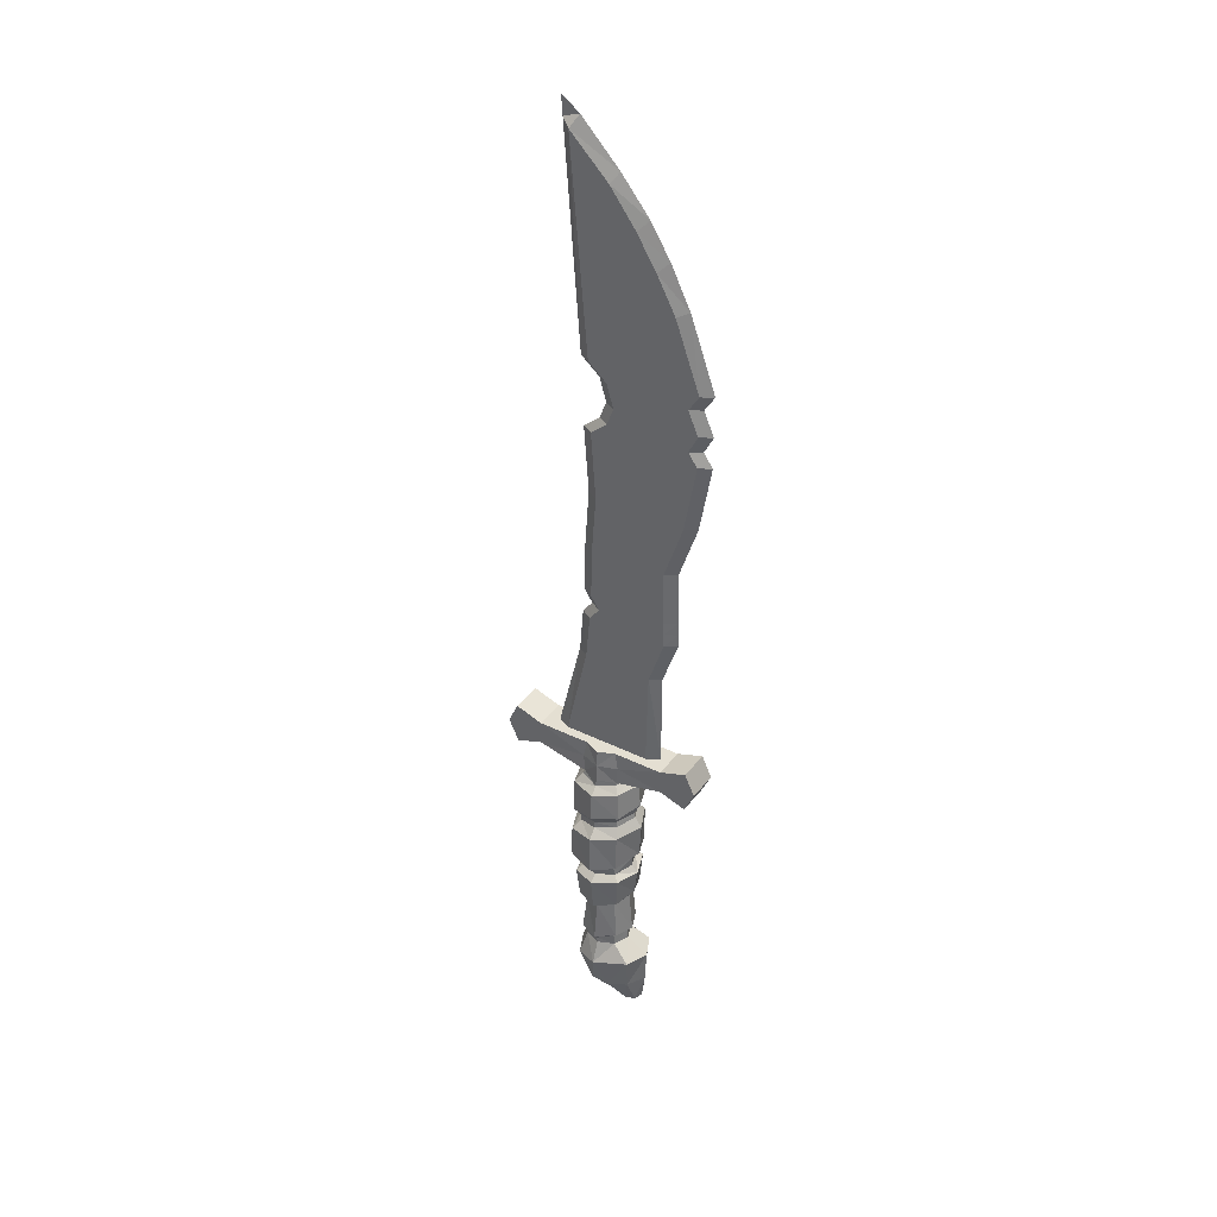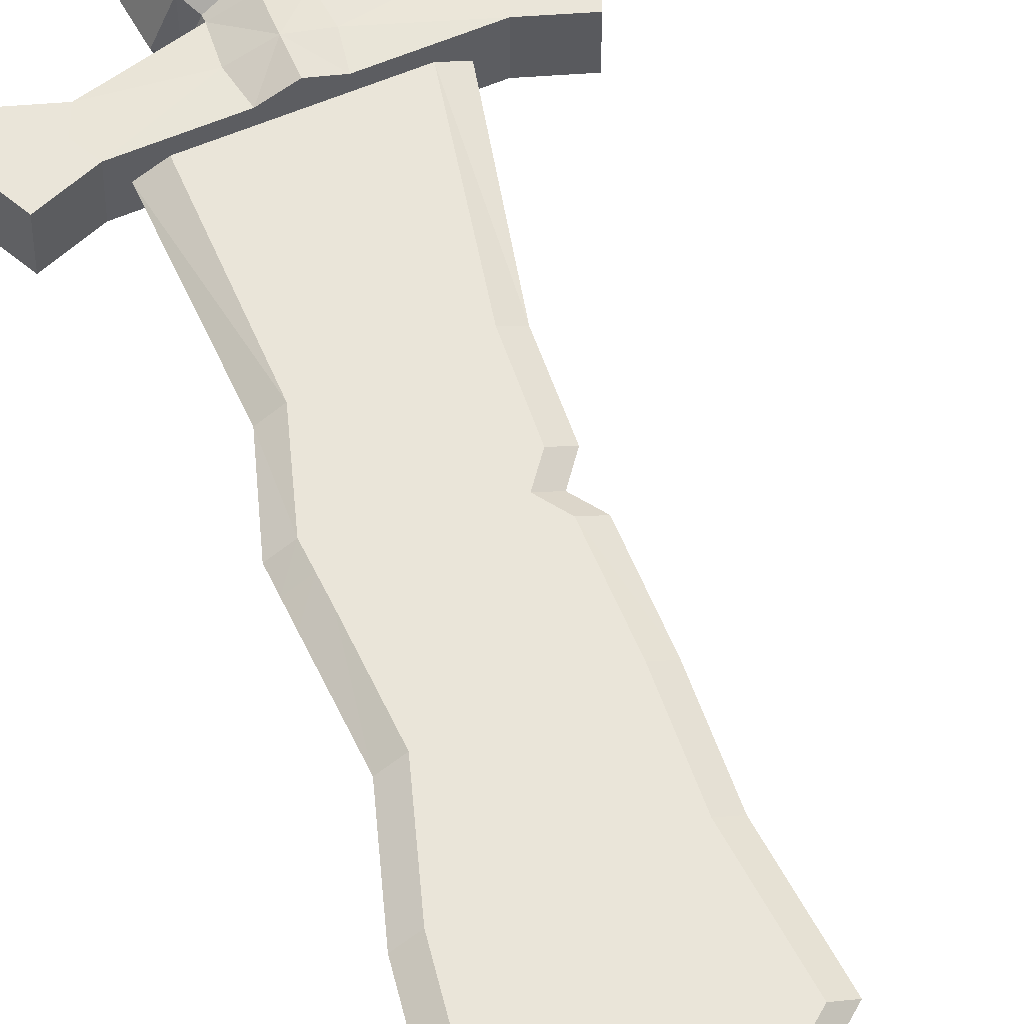
<metadata>
{"format":"obj","ext":"obj","renderer":"f3d","projection":"perspective","resolution":1024,"background":"white","views":[{"elev":37.1,"azim":32.3,"up":"+Y"},{"elev":57.9,"azim":156.3,"up":"+Z"}]}
</metadata>
<code>
o Dagger_Cylinder.002
v 0.09176 -0.4164 -0.05967
v 0.04124 -0.3778 -0.04284
v 0.1189 -0.4164 0
v 0.05898 -0.3778 0
v 0.09176 -0.4164 0.05967
v 0.04124 -0.3778 0.04284
v 0.09593 -0.5813 -0.02246
v 0.1052 -0.5813 0
v 0.09593 -0.5813 0.02246
v 0.05142 0.2606 0.04463
v 6.3e-05 0.2616 0.06351
v -0.2835 0.2743 0.04249
v 0.04691 0.2142 -0.04676
v 0.06609 0.2137 0
v 0.04691 0.2142 0.04676
v 0.04377 -0.2207 0.04558
v 0.04917 -0.105 0.05126
v 0.04643 -0.08056 0.05637
v 0.05538 0.06894 0.05308
v 0.05325 0.08519 0.05273
v 0.04377 -0.2207 -0.04558
v 0.04919 -0.1051 -0.05128
v 0.04631 -0.08103 -0.05636
v 0.05536 0.06888 -0.05306
v 0.05323 0.08512 -0.05271
v 0.07533 0.08888 0
v 0.07746 0.07465 0
v 0.07178 -0.07365 -0
v 0.06988 -0.1009 0
v 0.06214 -0.2161 0
v 0.05745 -0.2055 0.05972
v 0.06327 -0.1186 0.06562
v 0.05745 -0.2055 -0.05973
v 0.06329 -0.1187 -0.06565
v 0.08701 -0.1202 0
v 0.07688 -0.1936 0
v -0.2567 0.3326 0.04249
v -0.2567 0.3326 -0.04249
v -0.2567 0.3326 0
v 0.06246 -0.06022 0.07345
v 0.06467 0.04344 0.0707
v 0.06245 -0.06022 -0.07344
v 0.06464 0.04338 -0.07067
v 0.09701 0.04754 0
v 0.09133 -0.04774 -0
v 0.04718 0.2066 0.04702
v 0.04718 0.2066 -0.04702
v 0.06653 0.2063 0
v -0.2567 0.216 0.04249
v -0.2567 0.216 -0.04249
v 0.08786 0.1889 0
v 0.09312 0.1241 0
v 0.06649 0.112 -0.06611
v -0.2567 0.2161 0
v 0.2477 0.3326 0.04249
v 0.06651 0.1121 0.06613
v 0.2477 0.3326 -0.04249
v 0.2477 0.3326 0
v 0.06209 0.1887 0.06191
v 0.06209 0.1887 -0.06191
v 0.04249 0.3071 -0.04249
v 0.04249 0.3071 0.04249
v 0.2477 0.2174 0.0427
v 0.2477 0.2174 -0.0427
v 0.2477 0.2179 0
v 0.1758 0.2425 0
v 0.1758 0.2423 -0.0427
v 0.1758 0.2423 0.0427
v 0.1758 0.3071 0
v 0.1758 0.3071 -0.04249
v 0.1758 0.3071 0.04249
v 0.05146 0.3071 -0.01758
v 0.05146 0.3071 0.01758
v 0.1517 0.3071 0
v 0.1172 0.3071 -0.01758
v 0.1172 0.3071 0.01758
v -0.001609 -0.4376 -0.08439
v -0.001609 -0.3778 -0.06059
v -0.06071 -0.4474 -0.05967
v -0.04445 -0.3778 -0.04284
v -0.08783 -0.4474 0
v -0.0622 -0.3778 0
v -0.06071 -0.4474 0.05967
v -0.04445 -0.3778 0.04284
v -0.001609 -0.4376 0.08439
v -0.001609 -0.3778 0.06059
v 0.07347 -0.5813 -0.03176
v 0.05101 -0.5813 -0.02246
v 0.04171 -0.5813 0
v 0.05101 -0.5813 0.02246
v 0.07347 -0.5813 0.03176
v 0.000563 0.07664 -0.07526
v -0.04661 0.2142 -0.04676
v 0.00017 0.2162 -0.06693
v -0.06436 0.21 0
v -0.04661 0.2142 0.04676
v 0.00017 0.2162 0.06693
v 0.000656 0.05878 -0.07591
v -0.000548 -0.08166 -0.08016
v -0.001414 -0.1123 -0.07204
v -0.000279 -0.2321 -0.06432
v -0.04384 -0.2424 0.04508
v -0.05138 -0.1199 0.05065
v -0.05662 -0.08443 0.05761
v -0.05365 0.04356 0.05437
v -0.05495 0.06103 0.05395
v 0.000563 0.07664 0.07526
v 0.000656 0.05878 0.07591
v -0.000548 -0.08166 0.08016
v -0.001414 -0.1123 0.07204
v -0.000279 -0.2321 0.06432
v -0.04384 -0.2424 -0.04508
v -0.05136 -0.1198 -0.05063
v -0.05663 -0.08393 -0.05762
v -0.05367 0.04362 -0.05439
v -0.05335 0.0611 -0.05398
v -0.0758 0.05643 0
v -0.07597 0.0432 0
v -0.08113 -0.08743 0
v -0.07199 -0.1234 0
v -0.06167 -0.2466 0
v -0.001484 -0.128 -0.09209
v -0.00028 -0.22 -0.08406
v -0.05745 -0.2224 0.05915
v -0.06517 -0.1375 0.06455
v -0.001484 -0.128 0.09209
v -0.00028 -0.22 0.08406
v -0.05745 -0.2224 -0.05915
v -0.06514 -0.1374 -0.06453
v -0.08593 -0.151 0
v -0.07739 -0.2257 0
v 0.000762 0.03448 -0.1009
v 0.001895 -0.07224 -0.1041
v -0.07379 -0.06648 0.07479
v -0.07139 0.01852 0.07221
v 0.000762 0.03448 0.1009
v 0.001895 -0.07224 0.1041
v -0.0738 -0.06764 -0.0748
v -0.07141 0.01856 -0.07223
v -0.102 0.009187 0
v -0.1089 -0.06834 0
v 0.000201 0.1973 -0.06807
v -0.05423 0.2019 0.04708
v -0.05425 0.2015 -0.04709
v 0.000201 0.1973 0.06807
v -0.07197 0.1947 0
v 0.00023 0.1793 -0.08999
v 0.000422 0.1042 -0.09489
v 0.00023 0.1793 0.08999
v 0.000422 0.1042 0.09489
v -0.09449 0.1602 0
v -0.09506 0.08456 0
v -0.06734 0.08509 -0.06783
v -0.06733 0.08502 0.06781
v 0.2745 0.275 0.0426
v -0.06946 0.1763 0.06221
v -0.06946 0.1763 -0.06221
v -0.04249 0.3071 -0.04249
v 0 0.3071 -0.0601
v -0.04249 0.3071 0.04249
v 0 0.3071 0.0601
v -0.2007 0.2743 0.04249
v -0.05131 0.2606 0.04463
v 0.1917 0.2747 0.0426
v -0.1847 0.2415 0
v -0.1847 0.2415 -0.04249
v -0.1847 0.2415 0.04249
v -0.1847 0.3071 0
v -0.1847 0.3071 -0.04249
v -0.1847 0.3071 0.04249
v 0 0.3071 0.01758
v -0.05146 0.3071 -0.01758
v 0 0.3071 -0.01758
v -0.05146 0.3071 0.01758
v -0.1517 0.3071 0
v -0.1172 0.3071 -0.01758
v -0.1172 0.3071 0.01758
v 0.1162 0.9001 -0.01758
v 0.07119 0.9001 0.01758
v 0.1904 0.9001 0
v 0.1601 0.9001 0.01758
v 0.07119 0.9001 -0.01758
v 0.1162 0.9001 0.01758
v 0.1601 0.9001 -0.01758
v 0.02613 0.9001 -0.01758
v -0.0702 0.9001 0
v -0.03993 0.9001 0.01758
v 0.02613 0.9001 0.01758
v -0.03993 0.9001 -0.01758
v -0.02643 -0.538 0.04871
v 0.04076 -0.5176 -0.06889
v 0.08686 -0.5086 -0.04871
v 0.1143 -0.5086 0
v 0.08686 -0.5086 0.04871
v 0.0359 -0.5152 0.06889
v -0.003635 -0.3627 -0.06085
v -0.003635 -0.3627 0.06085
v 0.05745 -0.3484 0
v 0.03987 -0.3466 0.04309
v 0.03987 -0.3466 -0.04309
v -0.06384 -0.3671 -0
v -0.04621 -0.3658 0.04301
v -0.04621 -0.3658 -0.04301
v -0.003437 -0.3477 -0.07282
v -0.003437 -0.3477 0.07282
v 0.07205 -0.3361 0
v 0.05108 -0.3336 0.05157
v 0.05108 -0.3336 -0.05157
v -0.07536 -0.3514 0
v -0.05432 -0.3503 0.05142
v -0.05432 -0.3503 -0.05142
v -0.05389 -0.538 0
v -0.02643 -0.538 -0.04871
v 0.07347 -0.5813 0.02246
v 0.07347 -0.5813 5e-06
v 0.07347 -0.5813 -0.02245
v 0.05101 -0.5813 -4e-06
v 0.09593 -0.5813 4e-06
v -0.2835 0.2743 -0.04249
v 6.3e-05 0.2616 -0.06351
v 0.05142 0.2606 -0.04463
v 0.1917 0.2747 -0.0426
v -0.05131 0.2606 -0.04463
v -0.2007 0.2743 -0.04249
v 0.2745 0.275 -0.0426
v 0.2745 0.275 -1e-06
v -0.2835 0.2743 -0.000961
v -0.2567 0.2161 -0.001926
v -0.05892 0.5665 -0.01758
v -0.005004 0.5665 0.01758
v -0.05892 0.5665 0.01758
v 0.1226 0.5665 -0.01758
v 0.07634 0.5665 0.01758
v 0.03863 0.5665 -0.01758
v 0.1226 0.5665 0.01758
v -0.08824 0.5665 0
v -0.005004 0.5665 -0.01758
v 0.152 0.5665 0
v 0.03863 0.5665 0.01758
v 0.07634 0.5665 -0.01758
v 0.154 1.047 -0.01758
v 0.09422 1.047 0.01758
v 0.2405 1.047 0
v 0.2102 1.047 0.01758
v 0.09422 1.047 -0.01758
v 0.154 1.047 0.01758
v 0.2102 1.047 -0.01758
v 0.02518 1.047 -0.01758
v -0.05916 1.047 0
v -0.02889 1.047 0.01758
v 0.02518 1.047 0.01758
v -0.02889 1.047 -0.01758
v 0.1858 1.226 -0.01758
v 0.09422 1.226 0.01758
v 0.2723 1.226 0
v 0.242 1.226 0.01758
v 0.09422 1.226 -0.01758
v 0.1858 1.226 0.01758
v 0.242 1.226 -0.01758
v 0.02518 1.226 -0.01758
v -0.072 1.226 0
v -0.04172 1.226 0.01758
v 0.02518 1.226 0.01758
v -0.04172 1.226 -0.01758
v 0.1858 1.261 -0.01758
v 0.09422 1.261 0.01758
v 0.2475 1.261 0
v 0.2172 1.261 0.01758
v 0.09422 1.261 -0.01758
v 0.1858 1.261 0.01758
v 0.2172 1.261 -0.01758
v 0.02518 1.261 -0.01758
v -0.02886 1.261 0
v 0.001411 1.261 0.01758
v 0.02518 1.261 0.01758
v 0.001411 1.261 -0.01758
v 0.1858 1.308 -0.01758
v 0.09422 1.308 0.01758
v 0.2723 1.308 0
v 0.242 1.308 0.01758
v 0.09422 1.308 -0.01758
v 0.1858 1.308 0.01758
v 0.242 1.308 -0.01758
v 0.03647 1.308 -0.01758
v -0.01038 1.308 0
v 0.0199 1.308 0.01758
v 0.03647 1.308 0.01758
v 0.0199 1.308 -0.01758
v 0.1858 1.37 -0.01758
v 0.09422 1.37 0.01758
v 0.2449 1.37 0
v 0.2147 1.37 0.01758
v 0.09422 1.37 -0.01758
v 0.1858 1.37 0.01758
v 0.2147 1.37 -0.01758
v 0.02518 1.37 -0.01758
v -0.02886 1.37 0
v 0.001411 1.37 0.01758
v 0.02518 1.37 0.01758
v 0.001411 1.37 -0.01758
v 0.1858 1.412 -0.01758
v 0.09422 1.412 0.01758
v 0.2723 1.412 0
v 0.242 1.412 0.01758
v 0.09422 1.412 -0.01758
v 0.1858 1.412 0.01758
v 0.242 1.412 -0.01758
v 0.02518 1.412 -0.01758
v -0.07816 1.412 0
v -0.04789 1.412 0.01758
v 0.02518 1.412 0.01758
v -0.04789 1.412 -0.01758
v 0.1282 1.683 -0.01758
v 0.07659 1.767 0.01758
v 0.2049 1.603 0
v 0.1776 1.59 0.01758
v 0.07659 1.767 -0.01758
v 0.1282 1.683 0.01758
v 0.1776 1.59 -0.01758
v 0.008604 1.86 -0.01758
v -0.1185 1.977 0
v -0.09285 1.961 0.01758
v 0.008604 1.86 0.01758
v -0.09285 1.961 -0.01758
v -0.04802 0.6875 -0.01758
v -0.02081 0.7221 -0.01758
v -0.04353 0.7566 -0.01758
v 0.01216 0.6875 0.01758
v 0.0135 0.7221 0.01758
v 0.01485 0.7566 0.01758
v -0.04802 0.6875 0.01758
v -0.02081 0.7221 0.01758
v -0.04353 0.7566 0.01758
v 0.1639 0.6875 -0.01758
v 0.163 0.7221 -0.01758
v 0.1621 0.7566 -0.01758
v 0.1021 0.6875 0.01758
v 0.1044 0.7221 0.01758
v 0.1067 0.7566 0.01758
v 0.05715 0.6875 -0.01758
v 0.05895 0.7221 -0.01758
v 0.06076 0.7566 -0.01758
v 0.1639 0.6875 0.01758
v 0.163 0.7221 0.01758
v 0.1621 0.7566 0.01758
v -0.07438 0.7566 0
v -0.05135 0.7221 0
v -0.07824 0.6875 0
v 0.01485 0.7566 -0.01758
v 0.0135 0.7221 -0.01758
v 0.01216 0.6875 -0.01758
v 0.193 0.7566 0
v 0.1936 0.7221 0
v 0.1941 0.6875 0
v 0.06076 0.7566 0.01758
v 0.05895 0.7221 0.01758
v 0.05715 0.6875 0.01758
v 0.1067 0.7566 -0.01758
v 0.1044 0.7221 -0.01758
v 0.1021 0.6875 -0.01758
v -0.07452 1.992 0
v 0.02608 1.886 0
v -0.1224 2.027 0
v 0.1009 1.793 0
v 0.1526 1.708 0
f 230 331 231
f 174 231 177
f 328 239 357
f 171 230 174
f 351 234 237
f 237 173 172
f 360 232 240
f 240 75 72
f 235 337 233
f 76 233 73
f 233 357 239
f 73 239 171
f 340 240 234
f 234 72 173
f 229 172 176
f 325 237 229
f 189 349 327
f 330 187 333
f 188 355 179
f 185 342 349
f 178 336 358
f 345 183 339
f 339 179 355
f 182 248 245
f 181 246 183
f 184 241 247
f 188 250 187
f 183 242 179
f 185 252 248
f 179 251 188
f 178 245 241
f 241 257 253
f 248 257 245
f 244 258 246
f 247 253 259
f 250 263 262
f 246 254 242
f 252 260 248
f 242 263 251
f 254 275 263
f 257 265 253
f 260 269 257
f 258 268 270
f 253 271 259
f 263 274 262
f 258 266 254
f 260 276 272
f 266 287 275
f 269 277 265
f 269 284 281
f 268 282 270
f 271 277 283
f 275 286 274
f 270 278 266
f 272 288 284
f 287 290 299
f 281 289 277
f 284 293 281
f 282 292 294
f 277 295 283
f 286 299 298
f 282 290 278
f 288 296 284
f 300 308 296
f 290 311 299
f 293 301 289
f 296 305 293
f 292 306 294
f 295 301 307
f 298 311 310
f 294 302 290
f 302 318 314
f 312 320 308
f 311 314 323
f 305 313 301
f 308 317 305
f 306 316 318
f 301 319 307
f 310 323 322
f 341 360 340
f 342 359 341
f 337 356 357
f 338 355 356
f 343 338 337
f 344 339 338
f 334 359 335
f 335 358 336
f 340 350 341
f 341 349 342
f 357 329 328
f 356 330 329
f 328 332 331
f 332 330 333
f 326 351 325
f 326 349 350
f 182 358 342
f 230 328 331
f 174 230 231
f 328 230 239
f 171 239 230
f 351 340 234
f 237 234 173
f 360 334 232
f 240 232 75
f 235 343 337
f 76 235 233
f 233 337 357
f 73 233 239
f 340 360 240
f 234 240 72
f 229 237 172
f 325 351 237
f 189 185 349
f 330 188 187
f 188 330 355
f 185 182 342
f 178 184 336
f 345 181 183
f 339 183 179
f 182 185 248
f 181 244 246
f 184 178 241
f 188 251 250
f 183 246 242
f 185 189 252
f 179 242 251
f 178 182 245
f 241 245 257
f 248 260 257
f 244 256 258
f 247 241 253
f 250 251 263
f 246 258 254
f 252 264 260
f 242 254 263
f 254 266 275
f 257 269 265
f 260 272 269
f 258 256 268
f 253 265 271
f 263 275 274
f 258 270 266
f 260 264 276
f 266 278 287
f 269 281 277
f 269 272 284
f 268 280 282
f 271 265 277
f 275 287 286
f 270 282 278
f 272 276 288
f 287 278 290
f 281 293 289
f 284 296 293
f 282 280 292
f 277 289 295
f 286 287 299
f 282 294 290
f 288 300 296
f 300 312 308
f 290 302 311
f 293 305 301
f 296 308 305
f 292 304 306
f 295 289 301
f 298 299 311
f 294 306 302
f 302 306 318
f 312 324 320
f 311 302 314
f 305 317 313
f 308 320 317
f 306 304 316
f 301 313 319
f 310 311 323
f 341 359 360
f 342 358 359
f 337 338 356
f 338 339 355
f 343 344 338
f 344 345 339
f 334 360 359
f 335 359 358
f 340 351 350
f 341 350 349
f 357 356 329
f 356 355 330
f 328 329 332
f 332 329 330
f 326 350 351
f 326 327 349
f 182 178 358
f 22 35 34
f 18 110 17
f 108 41 19
f 16 127 111
f 24 44 43
f 101 208 204
f 17 35 29
f 28 22 23
f 111 207 16
f 30 33 36
f 28 17 29
f 109 40 137
f 206 21 30
f 30 31 16
f 114 100 113
f 19 44 27
f 122 33 123
f 31 126 127
f 34 36 33
f 36 32 31
f 110 32 17
f 21 123 33
f 100 34 122
f 132 42 133
f 40 136 137
f 43 45 42
f 45 41 40
f 99 42 23
f 98 43 132
f 28 40 18
f 28 42 45
f 142 60 147
f 20 150 107
f 48 59 51
f 26 53 52
f 26 56 20
f 48 60 47
f 147 53 148
f 56 149 150
f 60 52 53
f 52 59 56
f 25 148 53
f 145 59 46
f 206 16 207
f 129 120 113
f 104 110 109
f 105 136 108
f 111 124 102
f 139 118 115
f 204 112 101
f 120 125 103
f 119 113 120
f 102 205 111
f 131 112 121
f 103 119 120
f 109 134 104
f 211 121 112
f 102 131 121
f 100 23 22
f 118 135 105
f 123 129 122
f 127 125 124
f 128 130 129
f 124 130 131
f 103 126 110
f 128 101 112
f 122 113 100
f 133 139 132
f 137 135 134
f 138 140 139
f 134 140 141
f 138 99 114
f 132 115 98
f 134 119 104
f 119 138 114
f 142 157 144
f 107 154 106
f 146 156 143
f 152 116 117
f 106 152 117
f 157 146 144
f 148 157 147
f 150 156 154
f 153 151 157
f 154 151 152
f 153 92 116
f 156 145 143
f 198 208 206
f 203 209 211
f 198 207 199
f 210 121 209
f 202 209 201
f 197 210 202
f 199 205 197
f 196 211 204
f 200 204 208
f 22 29 35
f 18 109 110
f 108 136 41
f 16 31 127
f 24 27 44
f 101 21 208
f 17 32 35
f 28 29 22
f 111 205 207
f 30 21 33
f 28 18 17
f 109 18 40
f 206 208 21
f 30 36 31
f 114 99 100
f 19 41 44
f 122 34 33
f 31 32 126
f 34 35 36
f 36 35 32
f 110 126 32
f 21 101 123
f 100 22 34
f 132 43 42
f 40 41 136
f 43 44 45
f 45 44 41
f 99 133 42
f 98 24 43
f 28 45 40
f 28 23 42
f 142 47 60
f 20 56 150
f 48 46 59
f 26 25 53
f 26 52 56
f 48 51 60
f 147 60 53
f 56 59 149
f 60 51 52
f 52 51 59
f 25 92 148
f 145 149 59
f 206 30 16
f 129 130 120
f 104 103 110
f 105 135 136
f 111 127 124
f 139 140 118
f 204 211 112
f 120 130 125
f 119 114 113
f 102 210 205
f 131 128 112
f 103 104 119
f 109 137 134
f 211 209 121
f 102 124 131
f 100 99 23
f 118 140 135
f 123 128 129
f 127 126 125
f 128 131 130
f 124 125 130
f 103 125 126
f 128 123 101
f 122 129 113
f 133 138 139
f 137 136 135
f 138 141 140
f 134 135 140
f 138 133 99
f 132 139 115
f 134 141 119
f 119 141 138
f 142 147 157
f 107 150 154
f 146 151 156
f 152 153 116
f 106 154 152
f 157 151 146
f 148 153 157
f 150 149 156
f 153 152 151
f 154 156 151
f 153 148 92
f 156 149 145
f 198 200 208
f 203 201 209
f 198 206 207
f 210 102 121
f 202 210 209
f 197 205 210
f 199 207 205
f 196 203 211
f 200 196 204
f 14 46 48
f 47 14 48
f 46 97 145
f 92 24 98
f 94 47 142
f 19 107 108
f 25 27 24
f 27 20 19
f 143 95 146
f 144 95 93
f 145 96 143
f 98 116 92
f 142 93 94
f 108 106 105
f 115 117 116
f 105 117 118
f 82 202 201
f 82 203 80
f 84 197 202
f 80 196 78
f 198 6 4
f 2 198 4
f 6 197 86
f 196 2 78
f 14 15 46
f 47 13 14
f 46 15 97
f 92 25 24
f 94 13 47
f 19 20 107
f 25 26 27
f 27 26 20
f 143 96 95
f 144 146 95
f 145 97 96
f 98 115 116
f 142 144 93
f 108 107 106
f 115 118 117
f 105 106 117
f 82 84 202
f 82 201 203
f 84 86 197
f 80 203 196
f 198 199 6
f 2 200 198
f 6 199 197
f 196 200 2
f 348 229 236
f 236 176 175
f 231 348 236
f 177 236 175
f 334 238 232
f 232 74 75
f 343 238 354
f 74 235 76
f 186 327 346
f 333 186 346
f 336 180 352
f 180 345 352
f 187 249 186
f 180 247 243
f 189 249 252
f 180 244 181
f 249 264 252
f 243 256 244
f 249 262 261
f 243 259 255
f 264 273 276
f 256 267 268
f 262 273 261
f 259 267 255
f 276 285 288
f 267 280 268
f 274 285 273
f 267 283 279
f 283 291 279
f 285 300 288
f 280 291 292
f 285 298 297
f 291 307 303
f 297 312 300
f 291 304 292
f 297 310 309
f 307 315 303
f 309 324 312
f 304 315 316
f 309 322 321
f 320 364 317
f 321 361 324
f 317 365 313
f 323 364 362
f 353 343 354
f 352 344 353
f 334 353 354
f 335 352 353
f 331 347 348
f 347 333 346
f 325 347 326
f 347 327 326
f 321 361 363
f 318 315 365
f 313 315 319
f 322 362 361
f 314 365 364
f 324 362 320
f 348 325 229
f 236 229 176
f 231 331 348
f 177 231 236
f 334 354 238
f 232 238 74
f 343 235 238
f 74 238 235
f 186 189 327
f 333 187 186
f 336 184 180
f 180 181 345
f 187 250 249
f 180 184 247
f 189 186 249
f 180 243 244
f 249 261 264
f 243 255 256
f 249 250 262
f 243 247 259
f 264 261 273
f 256 255 267
f 262 274 273
f 259 271 267
f 276 273 285
f 267 279 280
f 274 286 285
f 267 271 283
f 283 295 291
f 285 297 300
f 280 279 291
f 285 286 298
f 291 295 307
f 297 309 312
f 291 303 304
f 297 298 310
f 307 319 315
f 309 321 324
f 304 303 315
f 309 310 322
f 320 362 364
f 321 363 361
f 317 364 365
f 323 314 364
f 353 344 343
f 352 345 344
f 334 335 353
f 335 336 352
f 331 332 347
f 347 332 333
f 325 348 347
f 347 346 327
f 321 322 361
f 318 316 315
f 313 365 315
f 322 323 362
f 314 318 365
f 324 361 362
f 77 2 1
f 1 4 3
f 4 5 3
f 6 85 5
f 162 49 167
f 194 91 9
f 193 7 192
f 192 87 191
f 193 9 8
f 10 71 62
f 11 96 97
f 170 163 160
f 225 65 64
f 212 83 81
f 228 219 50
f 164 63 155
f 165 54 228
f 68 65 63
f 168 37 170
f 224 50 219
f 67 65 66
f 62 76 73
f 14 68 15
f 220 61 221
f 169 39 168
f 91 214 9
f 11 62 161
f 70 74 69
f 69 55 58
f 222 57 225
f 162 37 12
f 221 70 222
f 61 173 72
f 10 68 164
f 14 67 66
f 71 74 76
f 62 171 161
f 61 75 70
f 77 80 78
f 79 82 80
f 83 82 81
f 85 84 83
f 90 195 190
f 213 89 212
f 191 88 213
f 89 190 212
f 160 177 170
f 167 95 96
f 158 220 223
f 91 90 214
f 11 160 163
f 175 169 168
f 164 55 71
f 223 169 158
f 158 173 159
f 163 167 96
f 95 166 93
f 170 175 168
f 171 160 161
f 176 158 169
f 167 54 165
f 15 11 97
f 1 191 77
f 3 194 193
f 190 85 83
f 79 212 81
f 77 213 79
f 3 192 1
f 70 58 57
f 5 195 194
f 90 215 214
f 217 216 215
f 216 88 87
f 88 217 89
f 89 217 90
f 9 218 8
f 8 218 7
f 7 216 87
f 216 218 215
f 218 214 215
f 166 223 93
f 93 220 94
f 221 67 13
f 222 64 67
f 13 220 221
f 224 38 169
f 227 38 219
f 226 55 155
f 65 155 63
f 226 57 58
f 39 12 37
f 54 49 12
f 77 78 2
f 1 2 4
f 4 6 5
f 6 86 85
f 162 12 49
f 194 195 91
f 193 8 7
f 192 7 87
f 193 194 9
f 10 164 71
f 11 163 96
f 170 162 163
f 225 226 65
f 212 190 83
f 228 227 219
f 164 68 63
f 50 166 228
f 166 165 228
f 68 66 65
f 168 39 37
f 224 166 50
f 67 64 65
f 62 71 76
f 14 66 68
f 220 159 61
f 169 38 39
f 11 10 62
f 70 75 74
f 69 71 55
f 222 70 57
f 162 170 37
f 221 61 70
f 61 159 173
f 10 15 68
f 14 13 67
f 71 69 74
f 62 73 171
f 61 72 75
f 77 79 80
f 79 81 82
f 83 84 82
f 85 86 84
f 90 91 195
f 213 88 89
f 191 87 88
f 89 90 190
f 160 174 177
f 167 165 95
f 158 159 220
f 11 161 160
f 175 176 169
f 164 155 55
f 223 224 169
f 158 172 173
f 163 162 167
f 95 165 166
f 170 177 175
f 171 174 160
f 176 172 158
f 167 49 54
f 15 10 11
f 1 192 191
f 3 5 194
f 190 195 85
f 79 213 212
f 77 191 213
f 3 193 192
f 70 69 58
f 5 85 195
f 90 217 215
f 217 88 216
f 216 7 218
f 218 9 214
f 166 224 223
f 93 223 220
f 221 222 67
f 222 225 64
f 13 94 220
f 224 219 38
f 227 39 38
f 226 58 55
f 65 226 155
f 226 225 57
f 39 227 12
f 12 227 54
f 227 228 54

</code>
